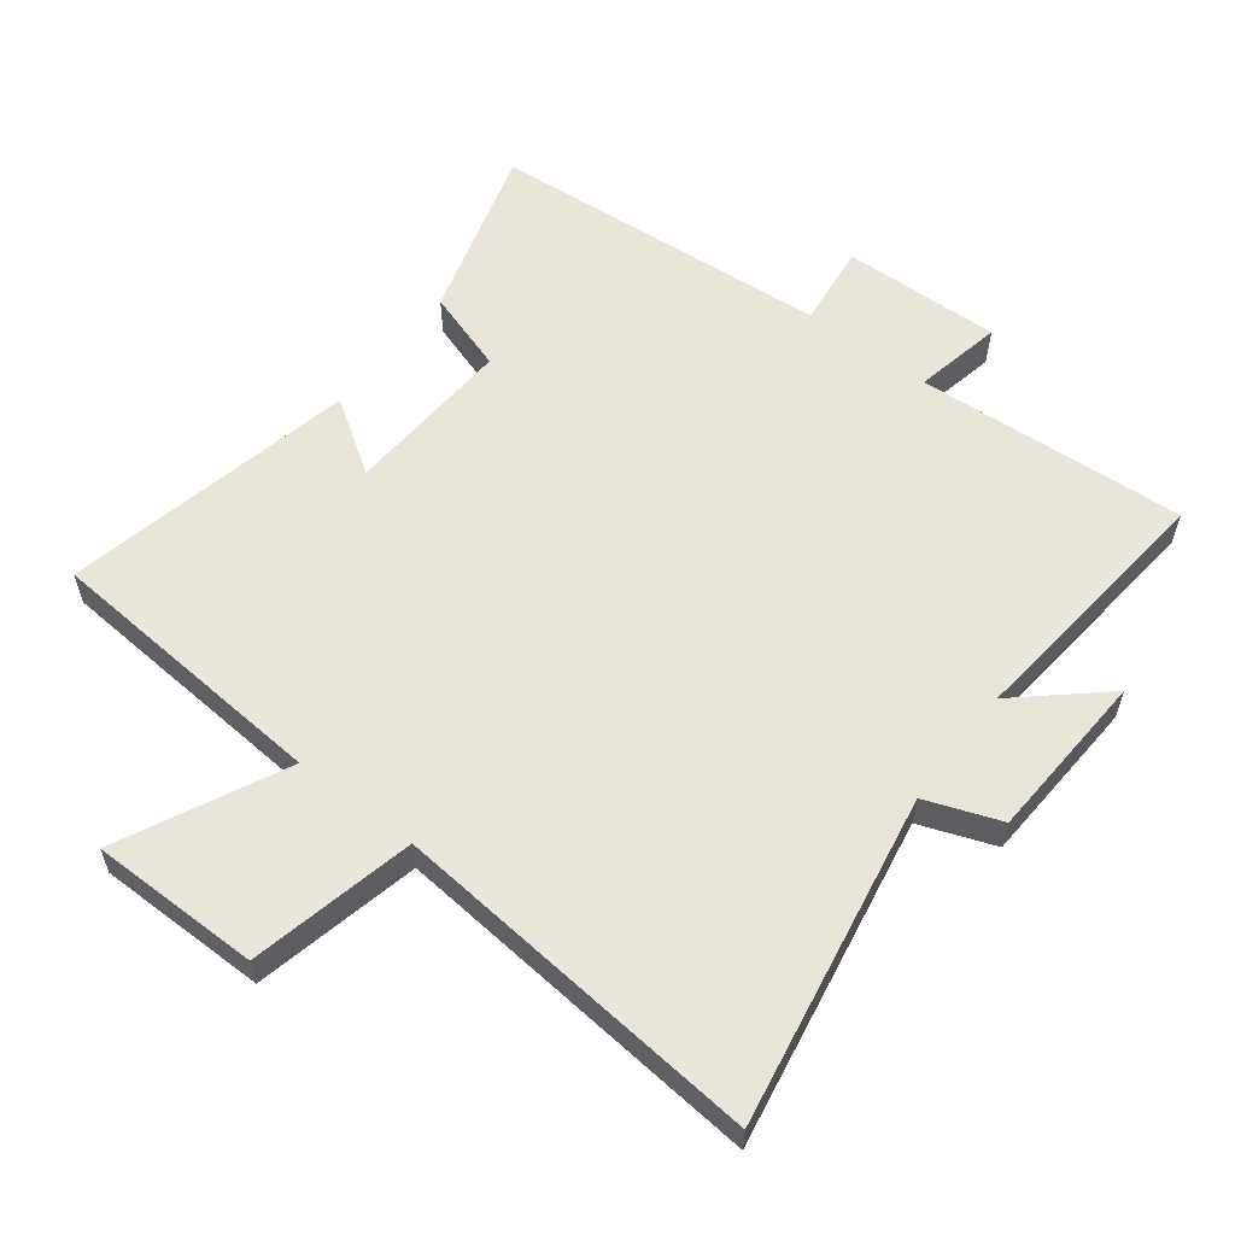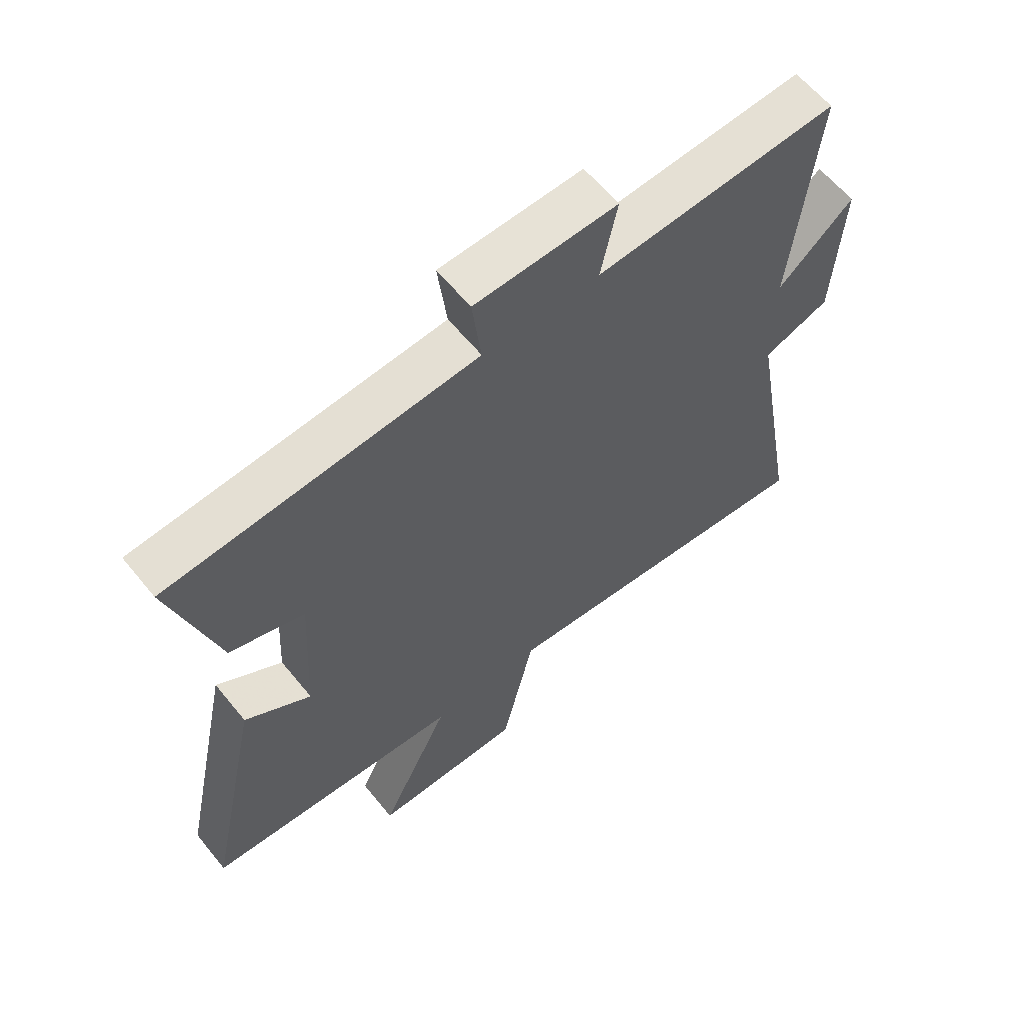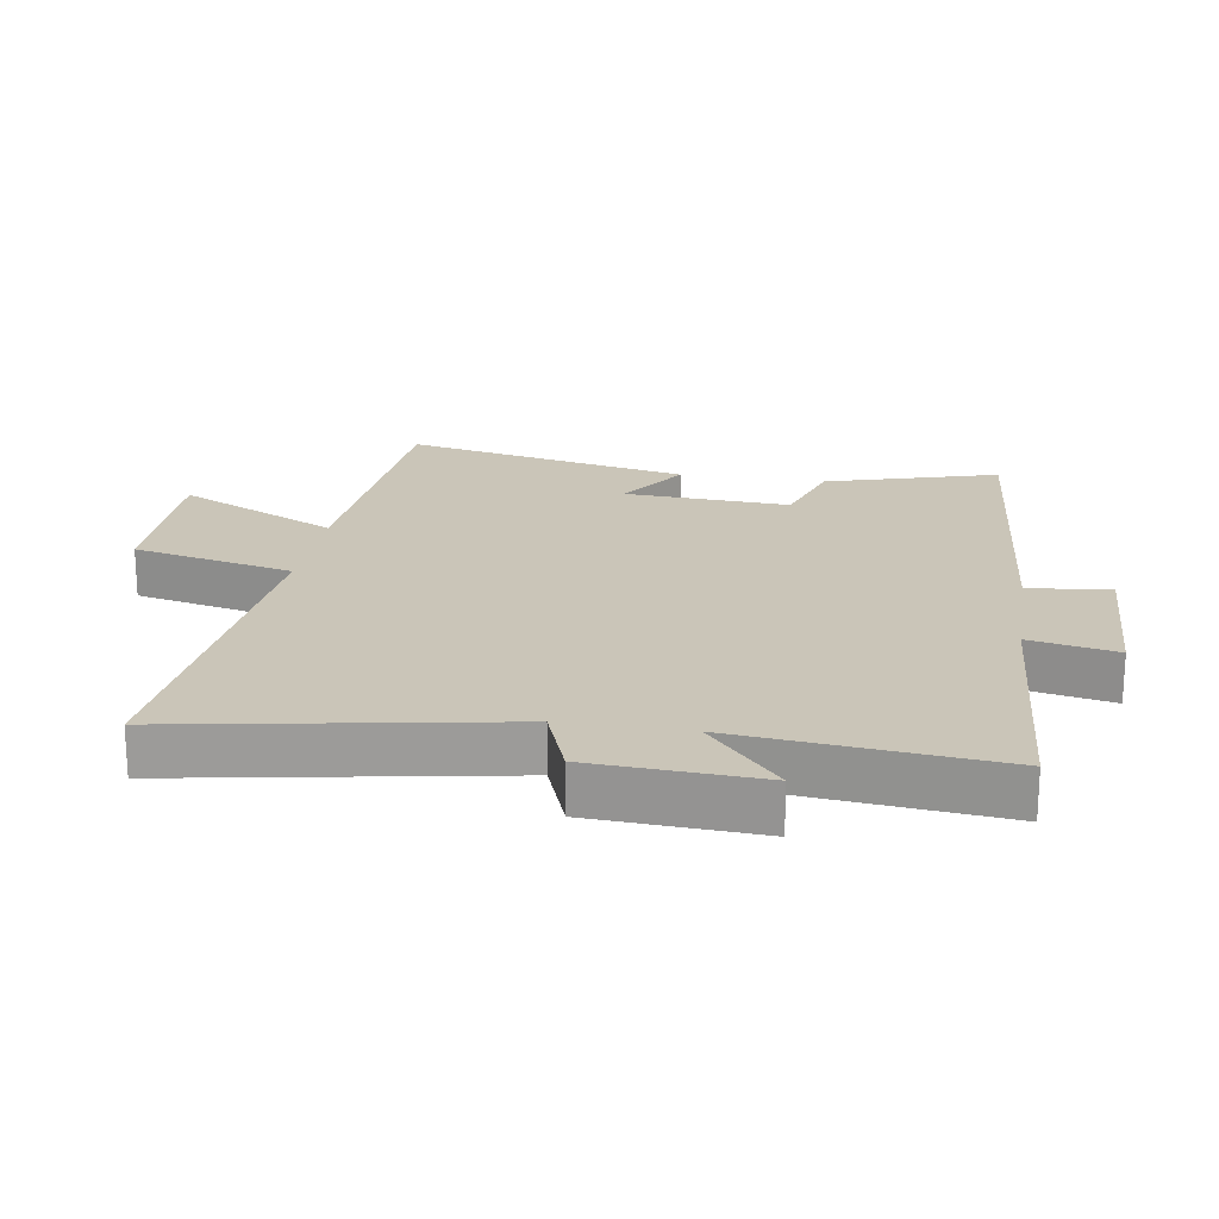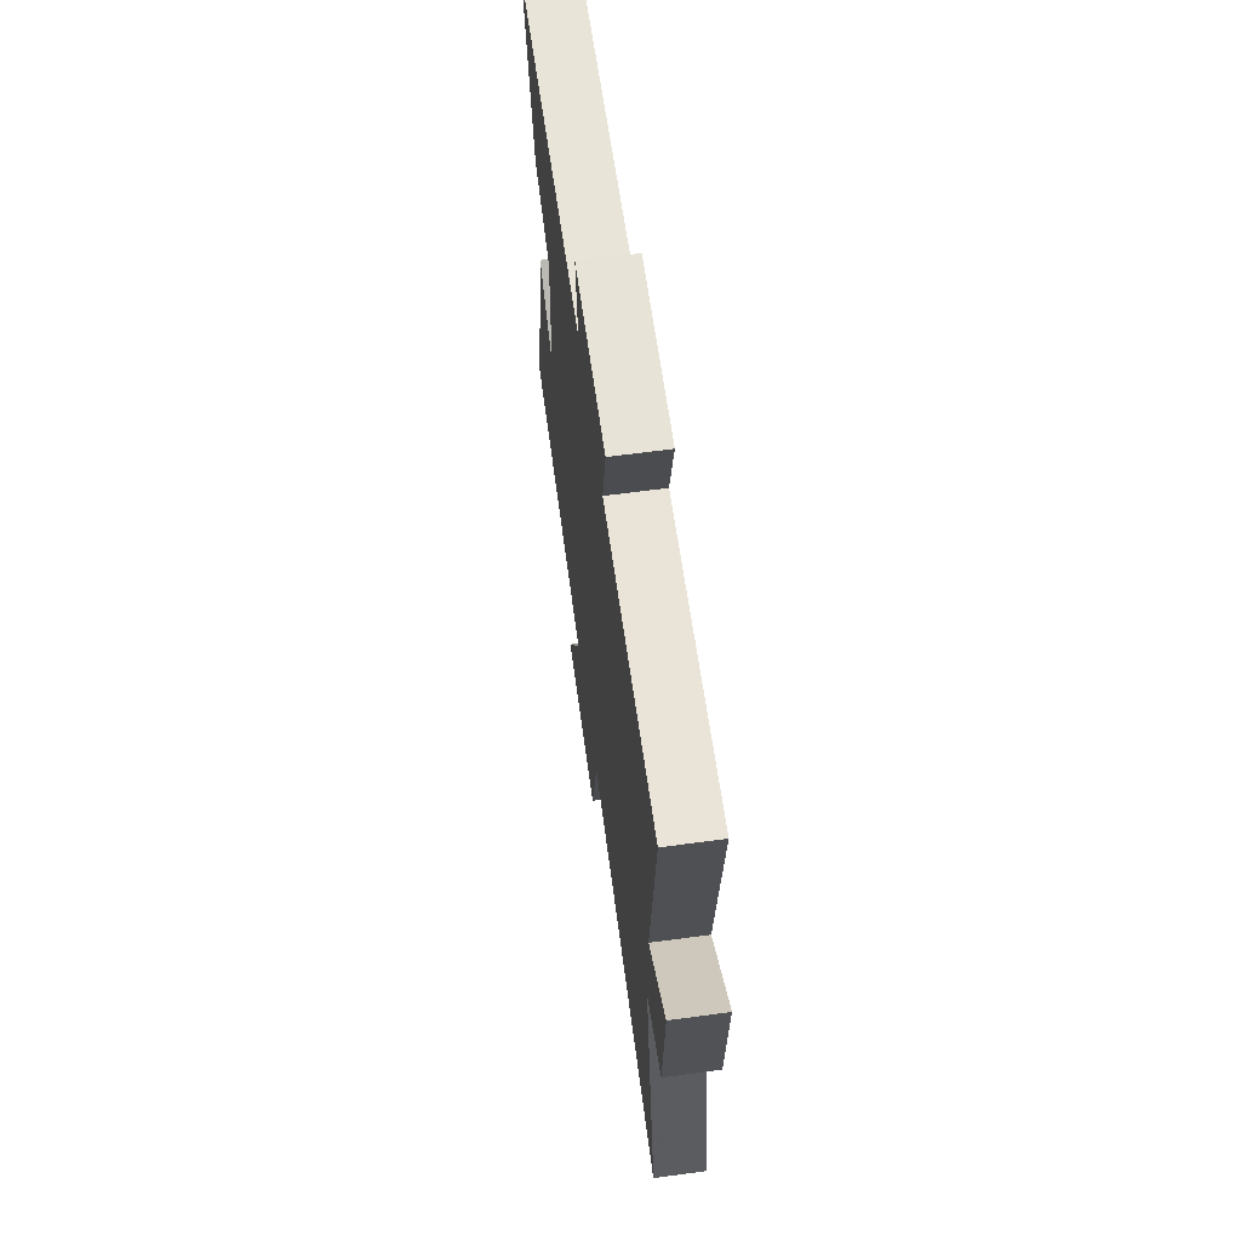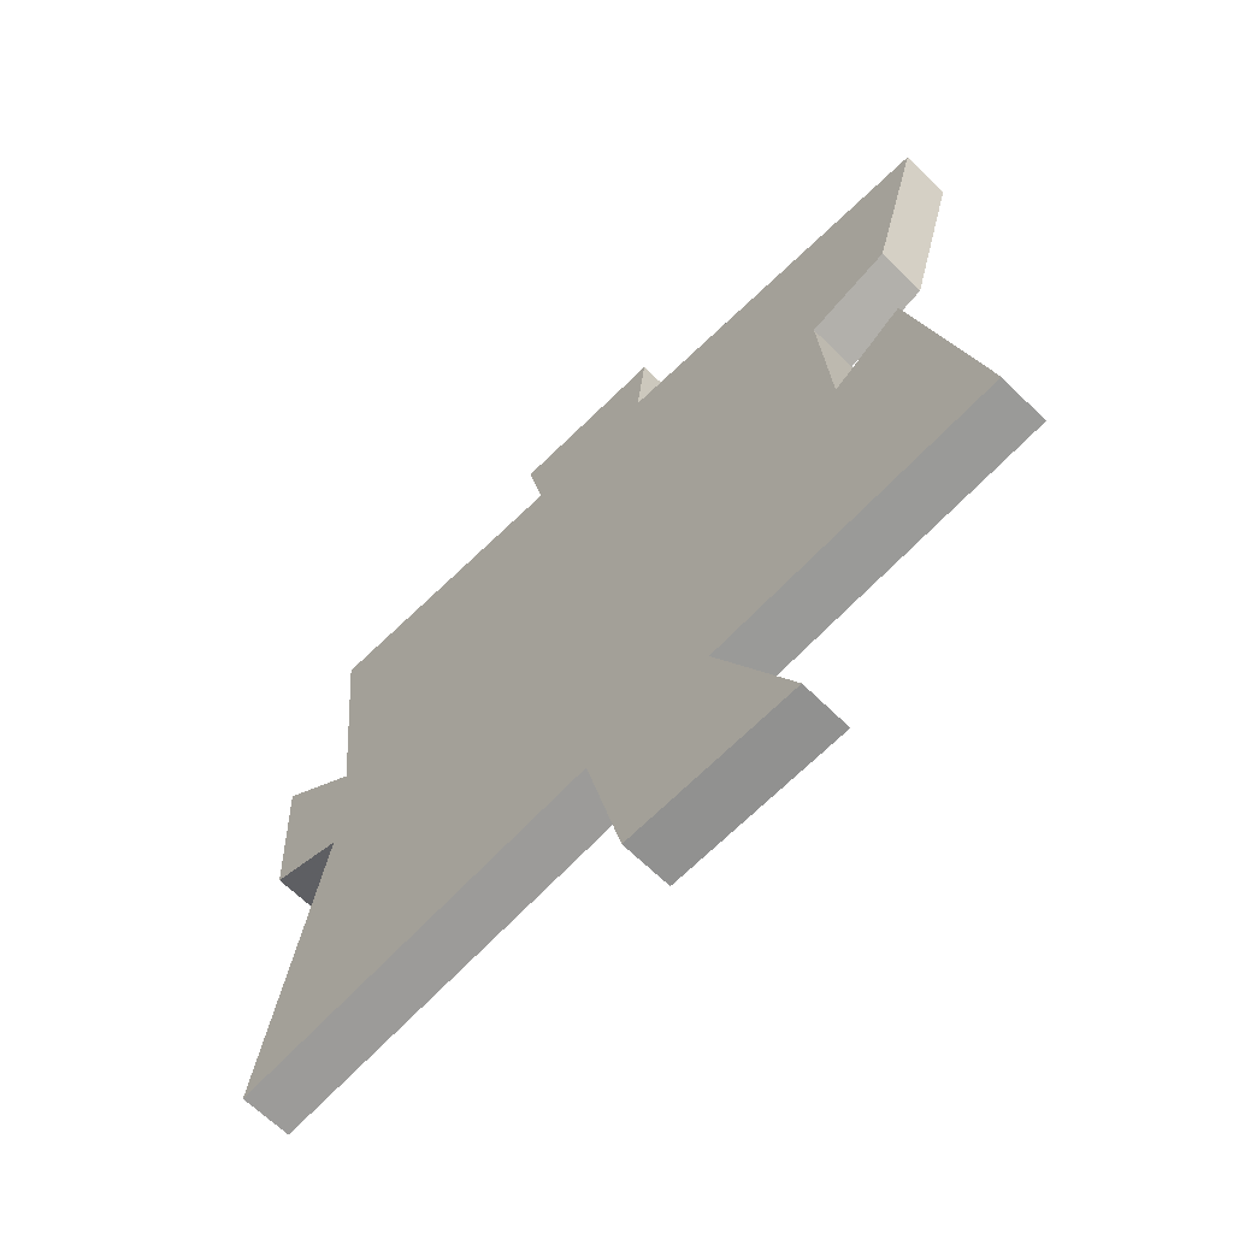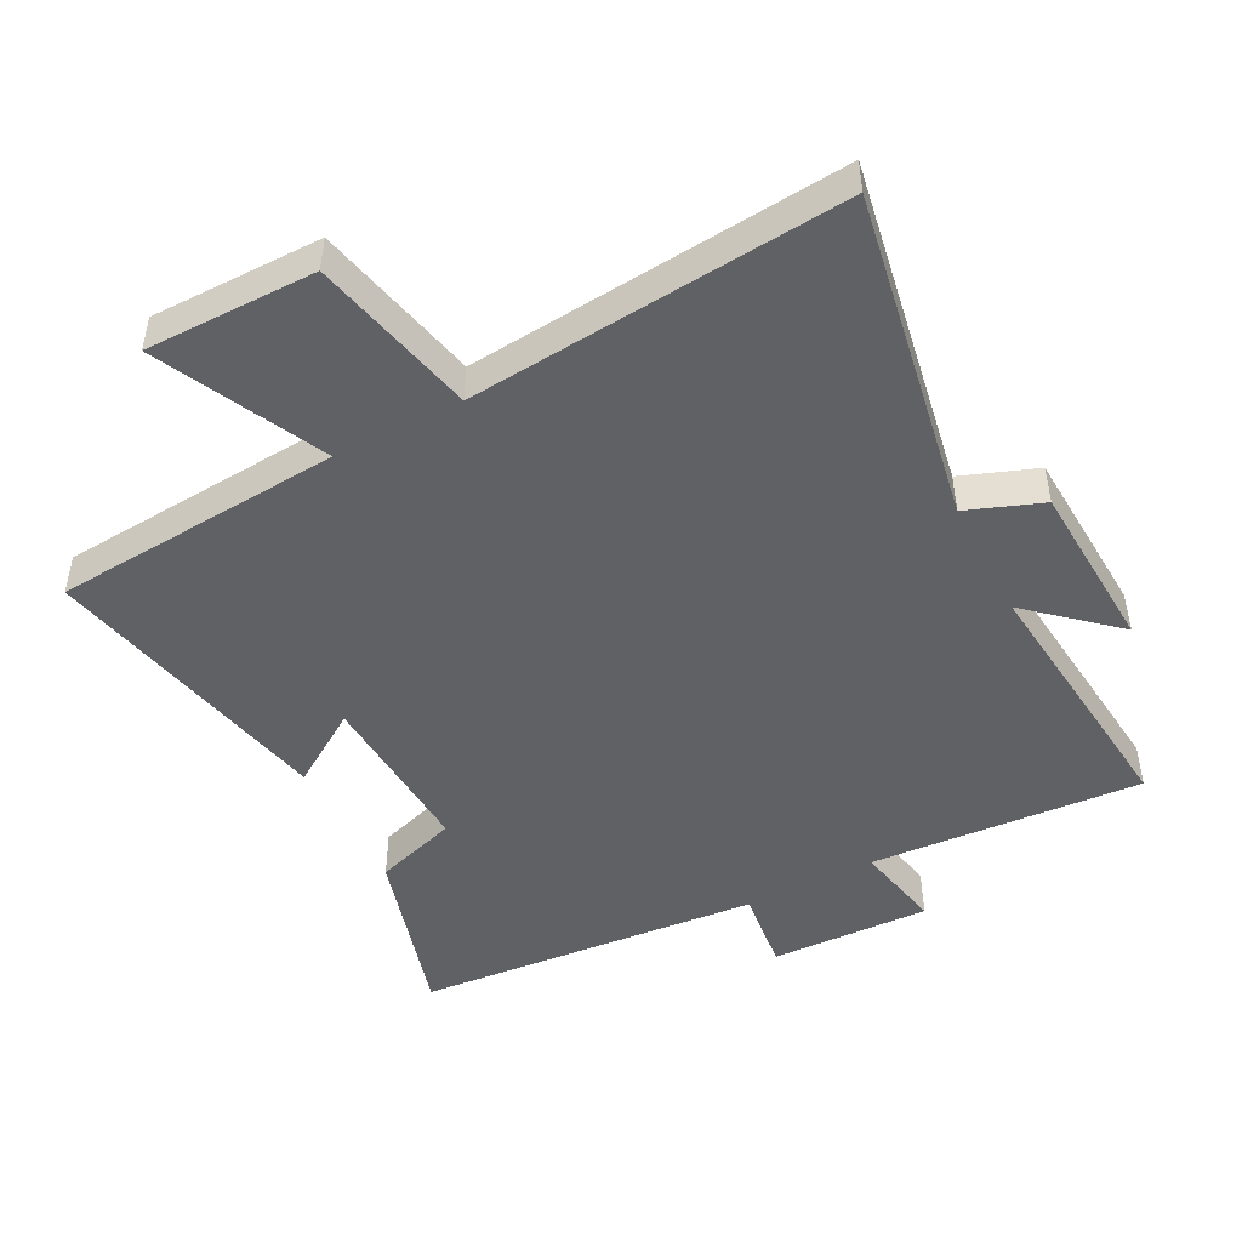
<metadata>
{"format":"obj","ext":"obj","renderer":"f3d","projection":"perspective","resolution":1024,"background":"white","views":[{"elev":58.4,"azim":-142.4,"up":"+Y"},{"elev":61.3,"azim":141.0,"up":"+Z"},{"elev":20.4,"azim":-80.9,"up":"+Y"},{"elev":64.5,"azim":-97.8,"up":"+Z"},{"elev":-65.9,"azim":45.4,"up":"+Z"},{"elev":-47.8,"azim":-152.5,"up":"+Y"}]}
</metadata>
<code>
v 0.577 0.07 0.457
v 0.5 0.07 0.194
v 0.376 0.07 0.154
v 0.39 0.07 -0.1
v 0.5 0.07 -0.028
v 0.594 0.07 -0.468
v 0.162 0.07 -0.5
v 0.281 0.07 -0.747
v 0.027 0.07 -0.747
v -0.028 0.07 -0.5
v -0.588 0.07 -0.55
v -0.5 0.07 -0.055
v -0.612 0.07 -0.013
v -0.626 0.07 0.243
v -0.5 0.07 0.131
v -0.54 0.07 0.527
v -0.134 0.07 0.5
v -0.161 0.07 0.633
v 0.077 0.07 0.625
v 0.062 0.07 0.5
v 0.577 0 0.457
v 0.5 0 0.194
v 0.376 0 0.154
v 0.39 0 -0.1
v 0.5 0 -0.028
v 0.594 0 -0.468
v 0.162 0 -0.5
v 0.281 0 -0.747
v 0.027 0 -0.747
v -0.028 0 -0.5
v -0.588 0 -0.55
v -0.5 0 -0.055
v -0.612 0 -0.013
v -0.626 0 0.243
v -0.5 0 0.131
v -0.54 0 0.527
v -0.134 0 0.5
v -0.161 0 0.633
v 0.077 0 0.625
v 0.062 0 0.5
f 17 18 19 20
f 1 2 3
f 20 1 3
f 17 20 3
f 17 3 4
f 16 17 4
f 15 16 4
f 12 13 14 15
f 12 15 4
f 10 11 12 4
f 7 8 9 10
f 6 7 10
f 5 6 10
f 4 5 10
f 40 39 38 37
f 23 22 21
f 23 21 40
f 23 40 37
f 24 23 37
f 24 37 36
f 24 36 35
f 35 34 33 32
f 24 35 32
f 24 32 31 30
f 30 29 28 27
f 30 27 26
f 30 26 25
f 30 25 24
f 1 21 22 2
f 2 22 23 3
f 3 23 24 4
f 4 24 25 5
f 5 25 26 6
f 6 26 27 7
f 7 27 28 8
f 8 28 29 9
f 9 29 30 10
f 10 30 31 11
f 11 31 32 12
f 12 32 33 13
f 13 33 34 14
f 14 34 35 15
f 15 35 36 16
f 16 36 37 17
f 17 37 38 18
f 18 38 39 19
f 19 39 40 20
f 20 40 21 1

</code>
